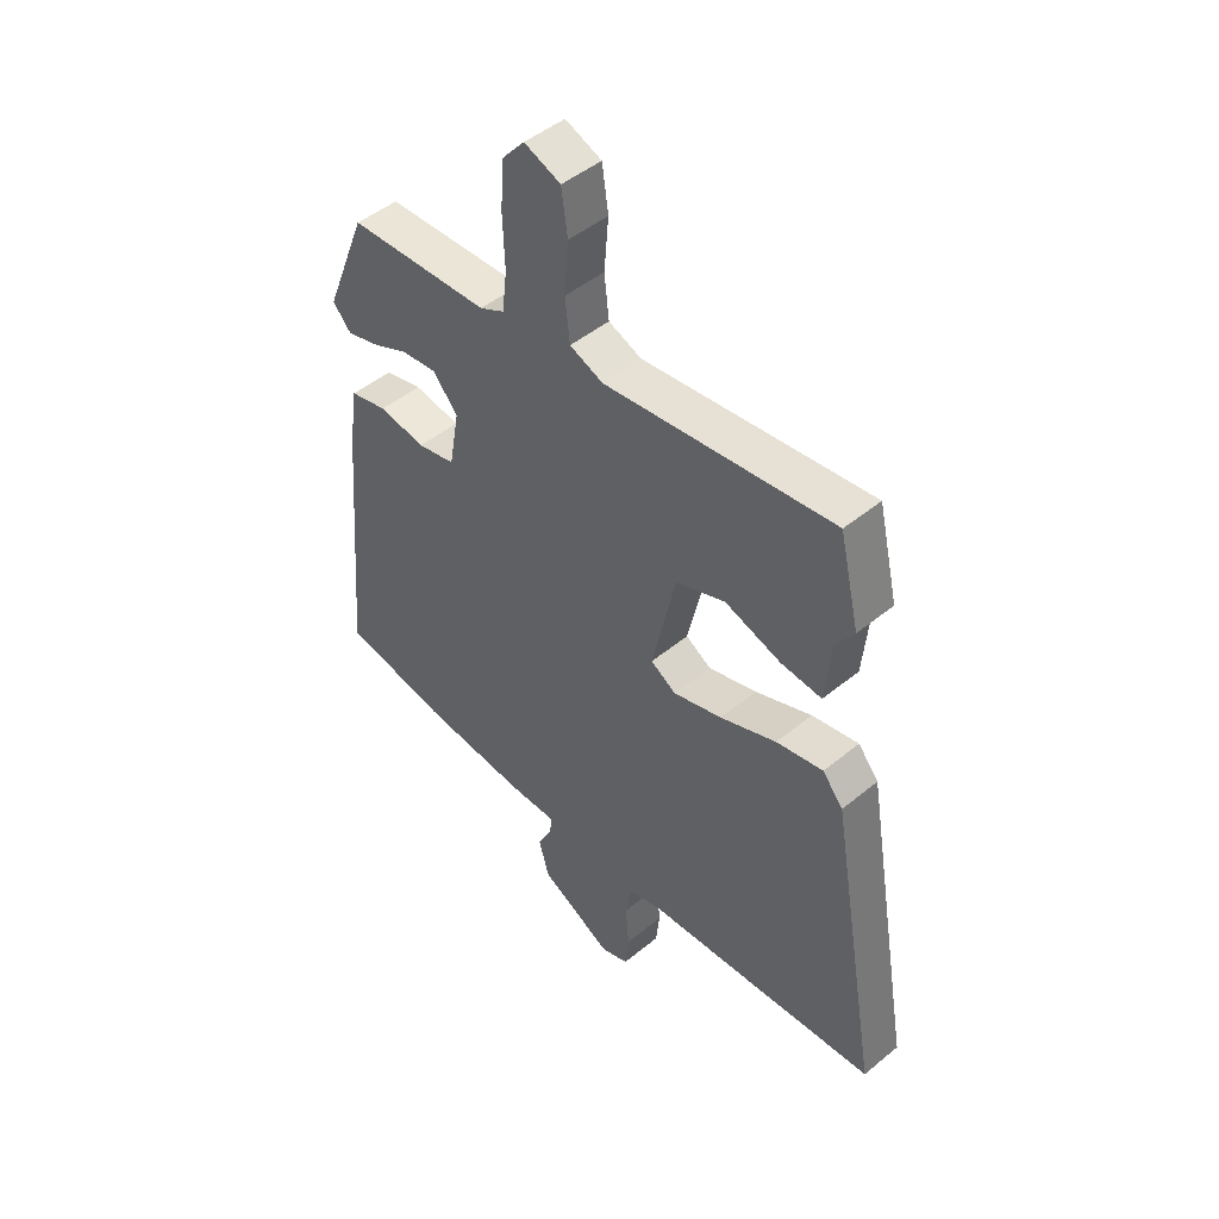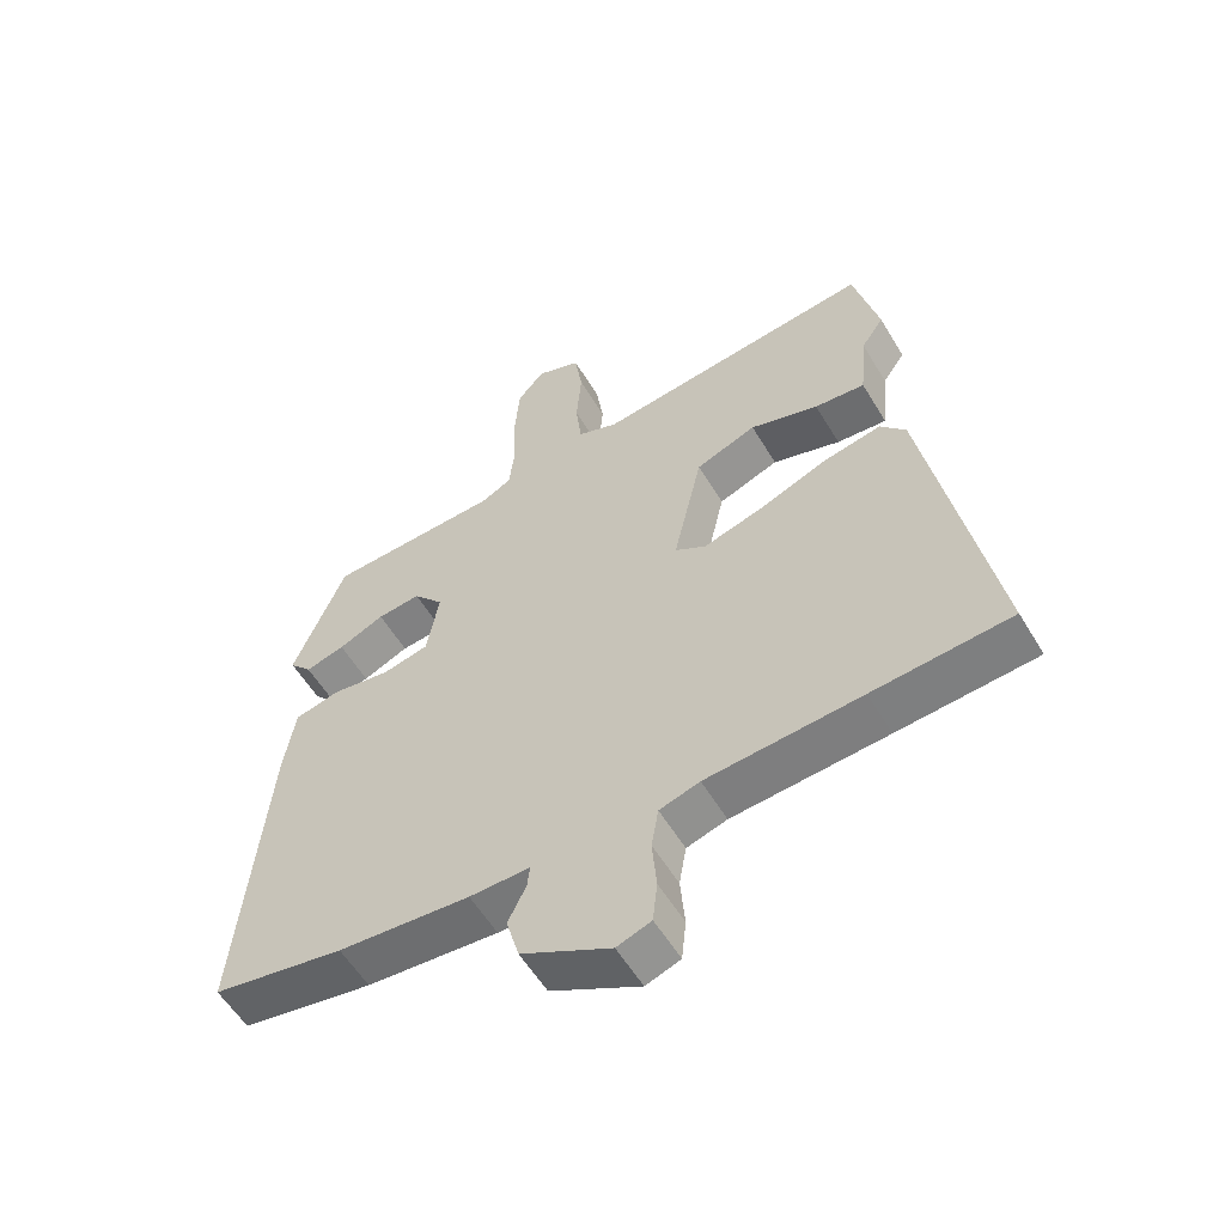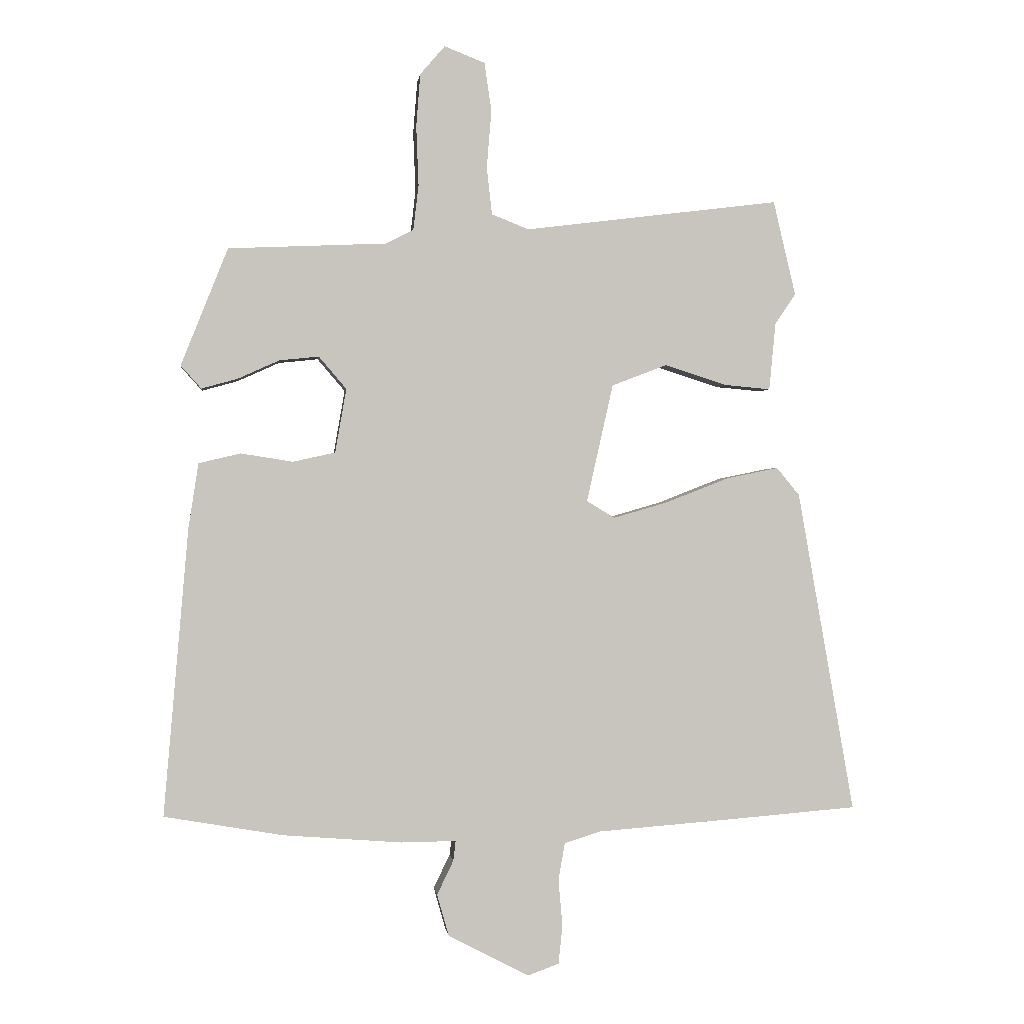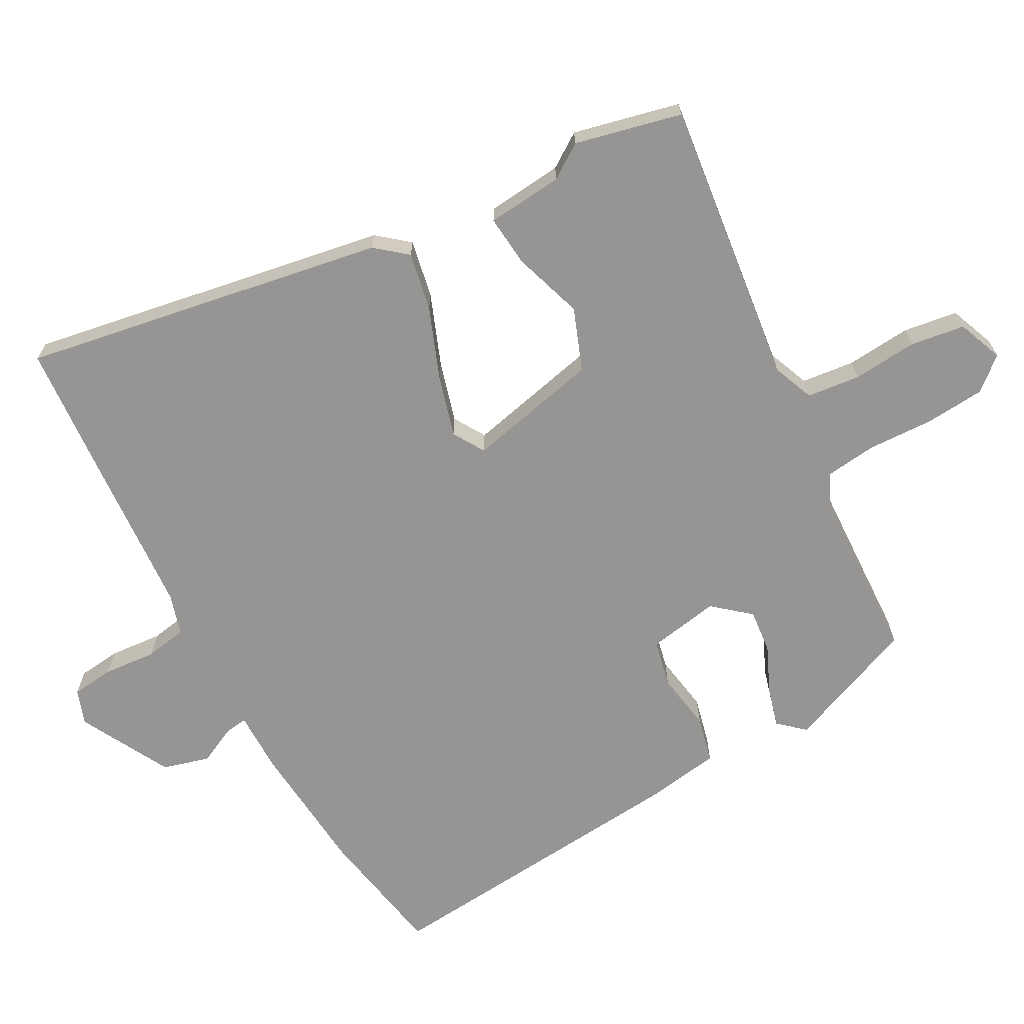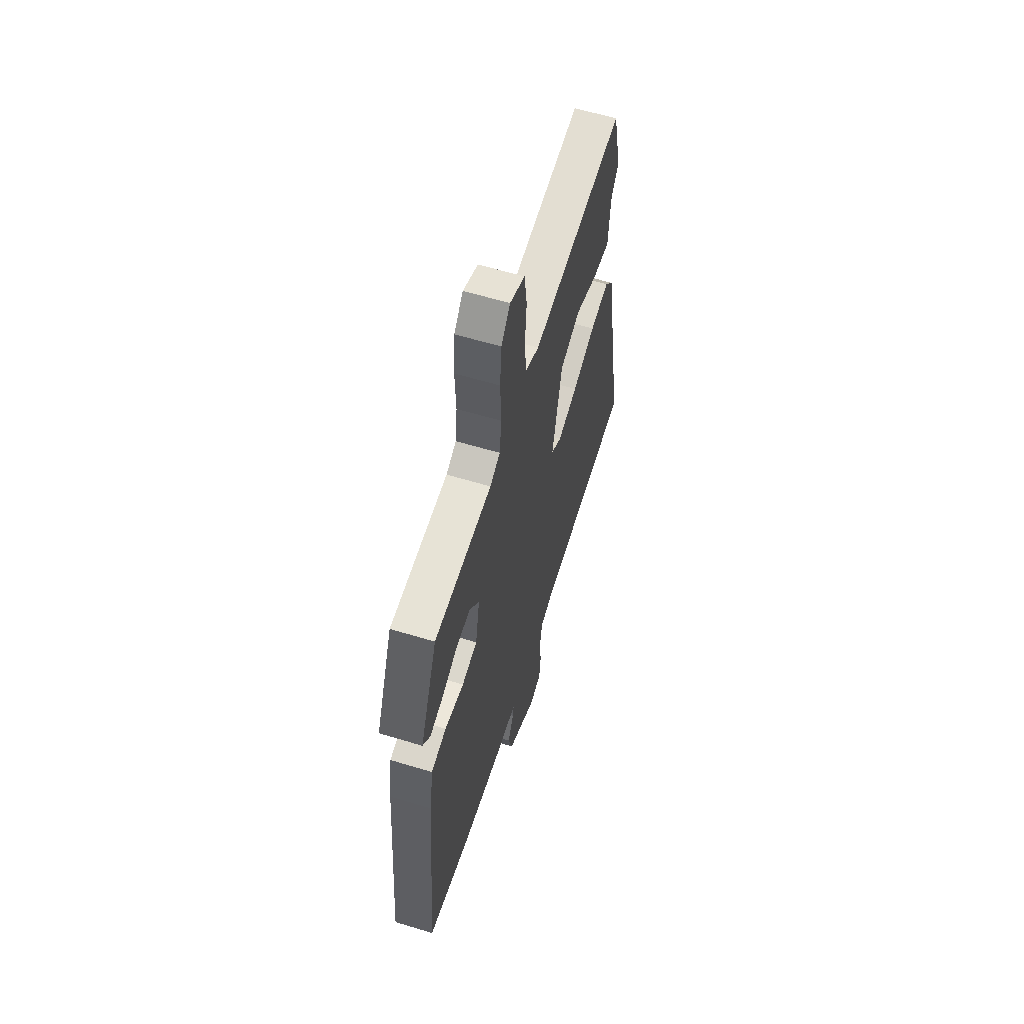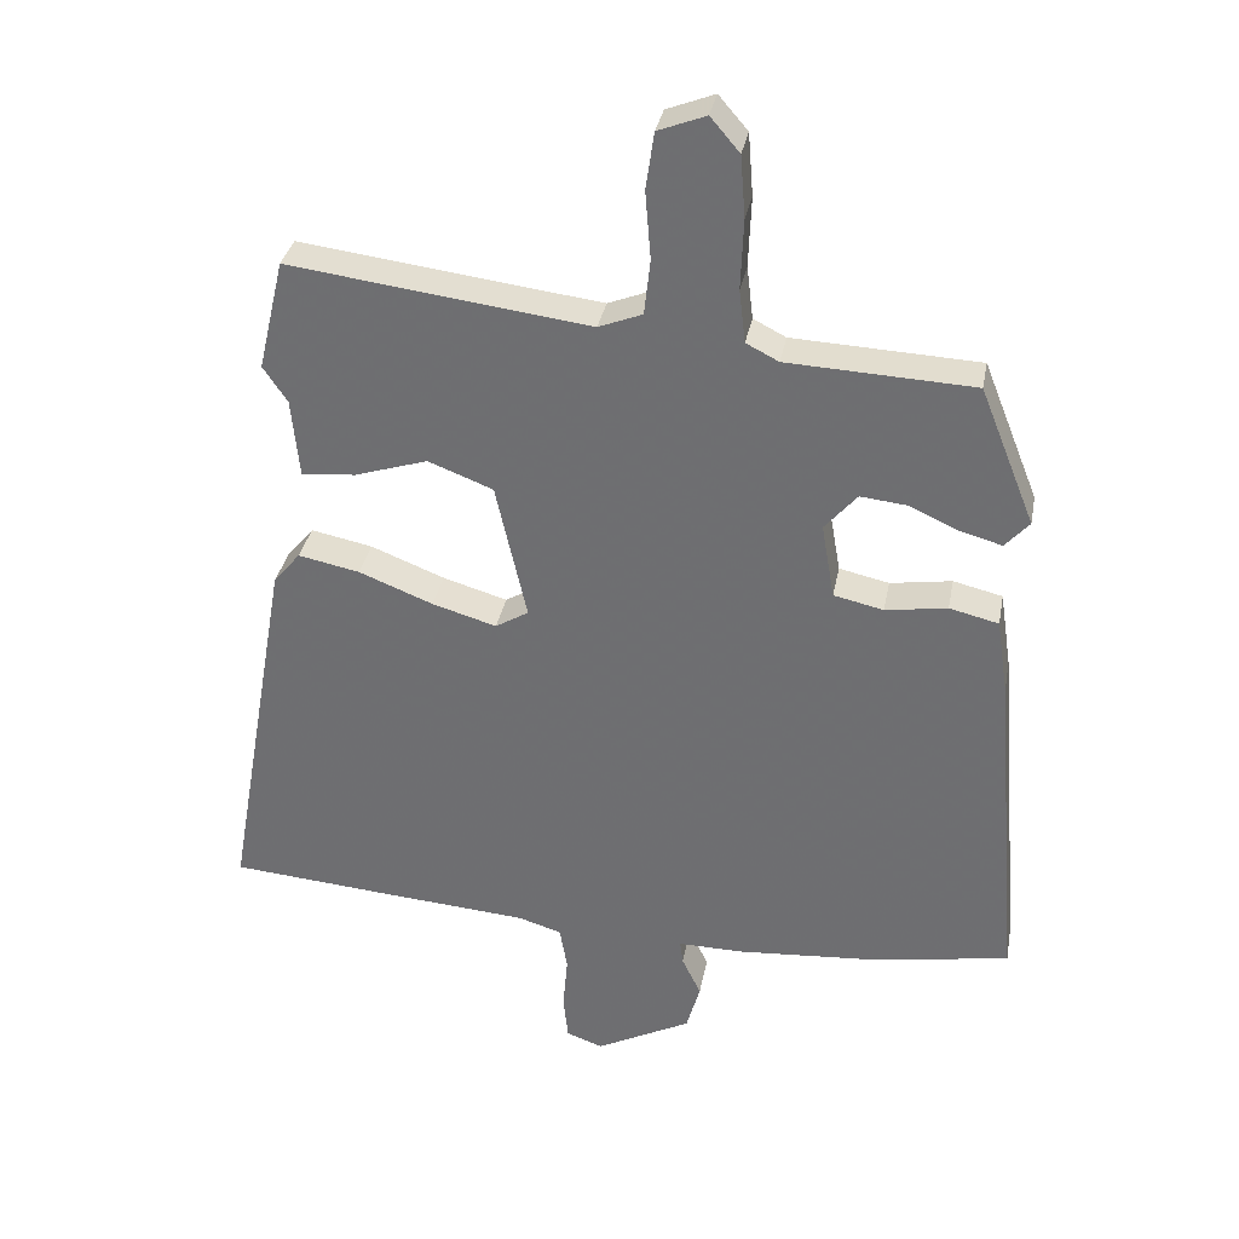
<metadata>
{"format":"obj","ext":"obj","renderer":"f3d","projection":"perspective","resolution":1024,"background":"white","views":[{"elev":47.7,"azim":-132.7,"up":"+Z"},{"elev":-57.0,"azim":-149.3,"up":"+Z"},{"elev":0.1,"azim":173.2,"up":"+Z"},{"elev":-67.5,"azim":-61.2,"up":"+Y"},{"elev":59.9,"azim":107.3,"up":"+Z"},{"elev":33.9,"azim":10.6,"up":"+Z"}]}
</metadata>
<code>
v 0.575 0.07 -0.487
v 0.373 0.07 -0.522
v 0.17 0.07 -0.538
v 0.077 0.07 -0.537
v 0.081 0.07 -0.571
v 0.109 0.07 -0.629
v 0.089 0.07 -0.7
v -0.049 0.07 -0.772
v -0.102 0.07 -0.753
v -0.109 0.07 -0.688
v -0.102 0.07 -0.608
v -0.113 0.07 -0.544
v -0.175 0.07 -0.525
v -0.413 0.07 -0.507
v -0.625 0.07 -0.49
v -0.528 0.07 0.06
v -0.489 0.07 0.107
v -0.4 0.07 0.089
v -0.293 0.07 0.047
v -0.2 0.07 0.02
v -0.152 0.07 0.049
v -0.197 0.07 0.25
v -0.291 0.07 0.286
v -0.397 0.07 0.252
v -0.475 0.07 0.245
v -0.486 0.07 0.36
v -0.521 0.07 0.412
v -0.483 0.07 0.573
v -0.049 0.07 0.519
v 0.014 0.07 0.544
v 0.023 0.07 0.624
v 0.015 0.07 0.723
v 0.027 0.07 0.805
v 0.096 0.07 0.832
v 0.138 0.07 0.783
v 0.145 0.07 0.693
v 0.141 0.07 0.592
v 0.15 0.07 0.515
v 0.197 0.07 0.491
v 0.466 0.07 0.479
v 0.546 0.07 0.279
v 0.511 0.07 0.24
v 0.45 0.07 0.257
v 0.379 0.07 0.289
v 0.312 0.07 0.296
v 0.265 0.07 0.241
v 0.284 0.07 0.132
v 0.356 0.07 0.116
v 0.445 0.07 0.13
v 0.516 0.07 0.113
v 0.533 0.07 0.002
v 0.575 0 -0.487
v 0.373 0 -0.522
v 0.17 0 -0.538
v 0.077 0 -0.537
v 0.081 0 -0.571
v 0.109 0 -0.629
v 0.089 0 -0.7
v -0.049 0 -0.772
v -0.102 0 -0.753
v -0.109 0 -0.688
v -0.102 0 -0.608
v -0.113 0 -0.544
v -0.175 0 -0.525
v -0.413 0 -0.507
v -0.625 0 -0.49
v -0.528 0 0.06
v -0.489 0 0.107
v -0.4 0 0.089
v -0.293 0 0.047
v -0.2 0 0.02
v -0.152 0 0.049
v -0.197 0 0.25
v -0.291 0 0.286
v -0.397 0 0.252
v -0.475 0 0.245
v -0.486 0 0.36
v -0.521 0 0.412
v -0.483 0 0.573
v -0.049 0 0.519
v 0.014 0 0.544
v 0.023 0 0.624
v 0.015 0 0.723
v 0.027 0 0.805
v 0.096 0 0.832
v 0.138 0 0.783
v 0.145 0 0.693
v 0.141 0 0.592
v 0.15 0 0.515
v 0.197 0 0.491
v 0.466 0 0.479
v 0.546 0 0.279
v 0.511 0 0.24
v 0.45 0 0.257
v 0.379 0 0.289
v 0.312 0 0.296
v 0.265 0 0.241
v 0.284 0 0.132
v 0.356 0 0.116
v 0.445 0 0.13
v 0.516 0 0.113
v 0.533 0 0.002
f 2 3 4
f 1 2 4
f 51 1 4
f 50 51 4
f 49 50 4
f 48 49 4
f 47 48 4
f 46 47 4
f 42 43 44
f 41 42 44
f 40 41 44
f 39 40 44
f 38 39 44 45
f 35 36 37
f 34 35 37
f 33 34 37
f 32 33 37
f 31 32 37
f 30 31 37 38
f 38 45 46
f 30 38 46
f 29 30 46
f 28 29 46
f 27 28 46
f 26 27 46
f 23 24 25 26
f 17 18 19
f 16 17 19
f 15 16 19
f 14 15 19
f 13 14 19
f 12 13 19 20
f 11 12 20 21
f 9 10 11
f 8 9 11
f 7 8 11
f 6 7 11
f 5 6 11
f 4 5 11 21
f 23 26 46
f 22 23 46
f 4 21 22 46
f 55 54 53
f 55 53 52
f 55 52 102
f 55 102 101
f 55 101 100
f 55 100 99
f 55 99 98
f 55 98 97
f 95 94 93
f 95 93 92
f 95 92 91
f 95 91 90
f 96 95 90 89
f 88 87 86
f 88 86 85
f 88 85 84
f 88 84 83
f 88 83 82
f 89 88 82 81
f 97 96 89
f 97 89 81
f 97 81 80
f 97 80 79
f 97 79 78
f 97 78 77
f 77 76 75 74
f 70 69 68
f 70 68 67
f 70 67 66
f 70 66 65
f 70 65 64
f 71 70 64 63
f 72 71 63 62
f 62 61 60
f 62 60 59
f 62 59 58
f 62 58 57
f 62 57 56
f 72 62 56 55
f 97 77 74
f 97 74 73
f 97 73 72 55
f 1 52 53 2
f 2 53 54 3
f 3 54 55 4
f 4 55 56 5
f 5 56 57 6
f 6 57 58 7
f 7 58 59 8
f 8 59 60 9
f 9 60 61 10
f 10 61 62 11
f 11 62 63 12
f 12 63 64 13
f 13 64 65 14
f 14 65 66 15
f 15 66 67 16
f 16 67 68 17
f 17 68 69 18
f 18 69 70 19
f 19 70 71 20
f 20 71 72 21
f 21 72 73 22
f 22 73 74 23
f 23 74 75 24
f 24 75 76 25
f 25 76 77 26
f 26 77 78 27
f 27 78 79 28
f 28 79 80 29
f 29 80 81 30
f 30 81 82 31
f 31 82 83 32
f 32 83 84 33
f 33 84 85 34
f 34 85 86 35
f 35 86 87 36
f 36 87 88 37
f 37 88 89 38
f 38 89 90 39
f 39 90 91 40
f 40 91 92 41
f 41 92 93 42
f 42 93 94 43
f 43 94 95 44
f 44 95 96 45
f 45 96 97 46
f 46 97 98 47
f 47 98 99 48
f 48 99 100 49
f 49 100 101 50
f 50 101 102 51
f 51 102 52 1

</code>
